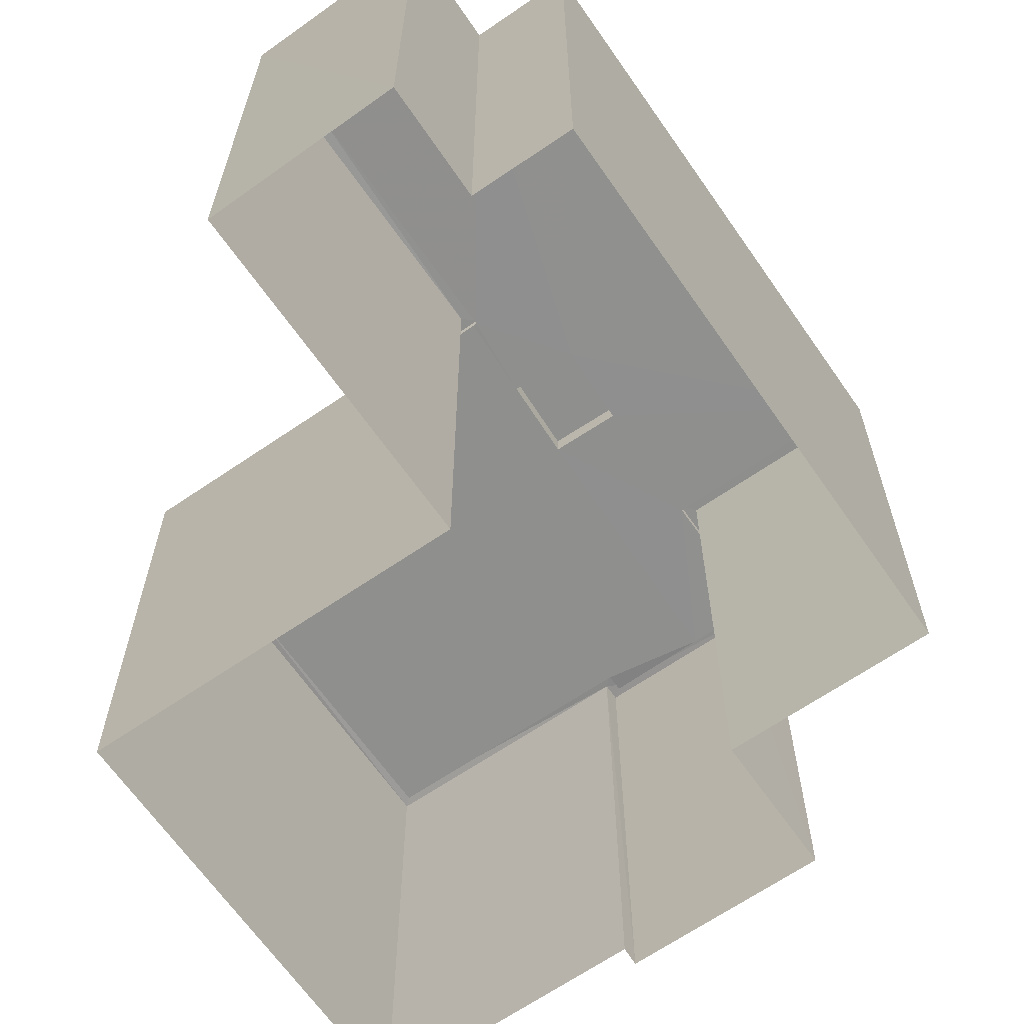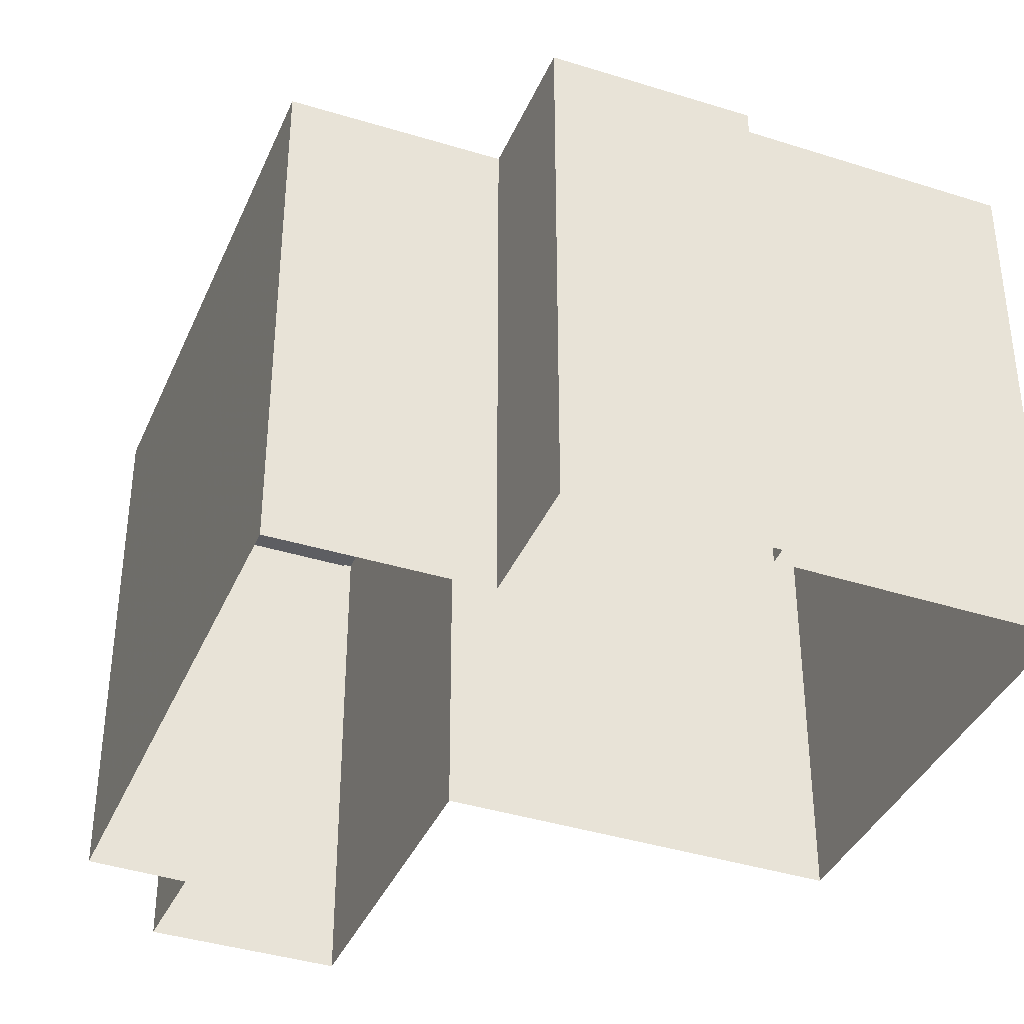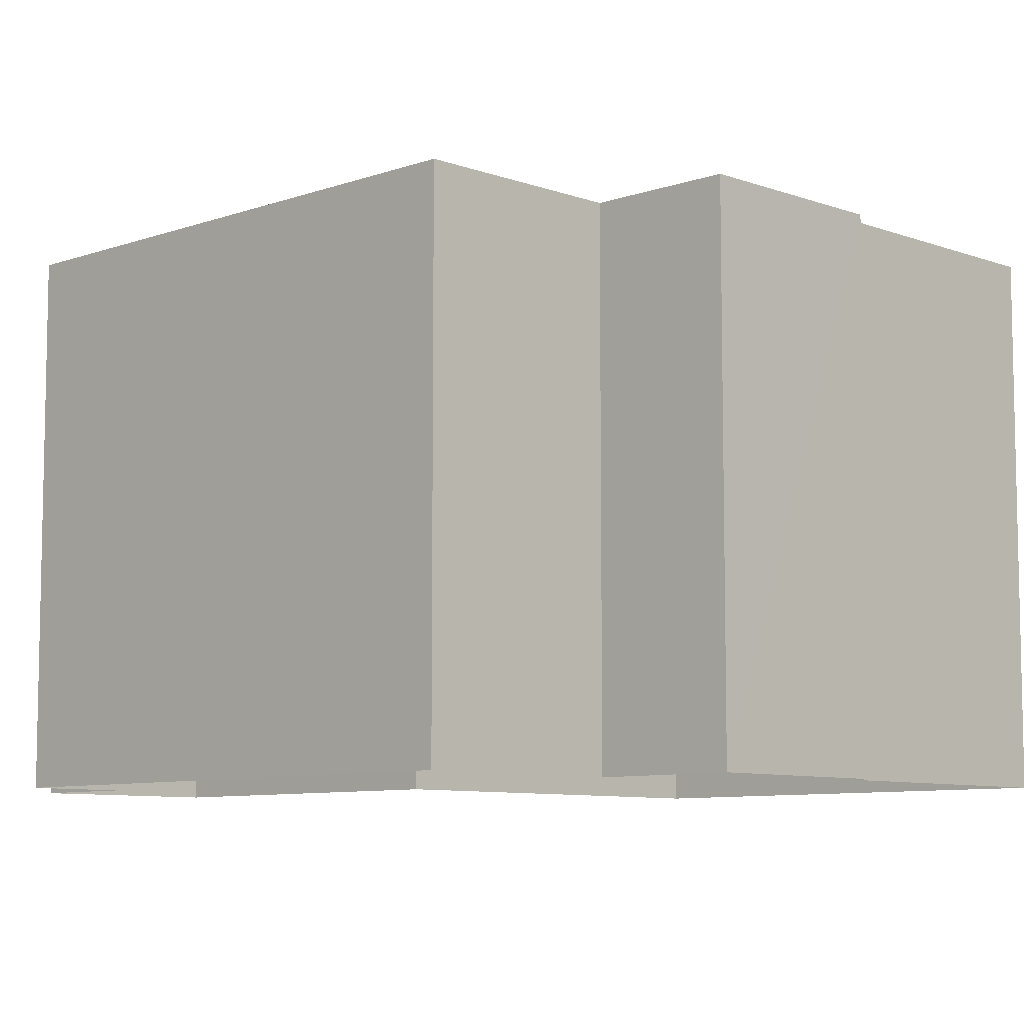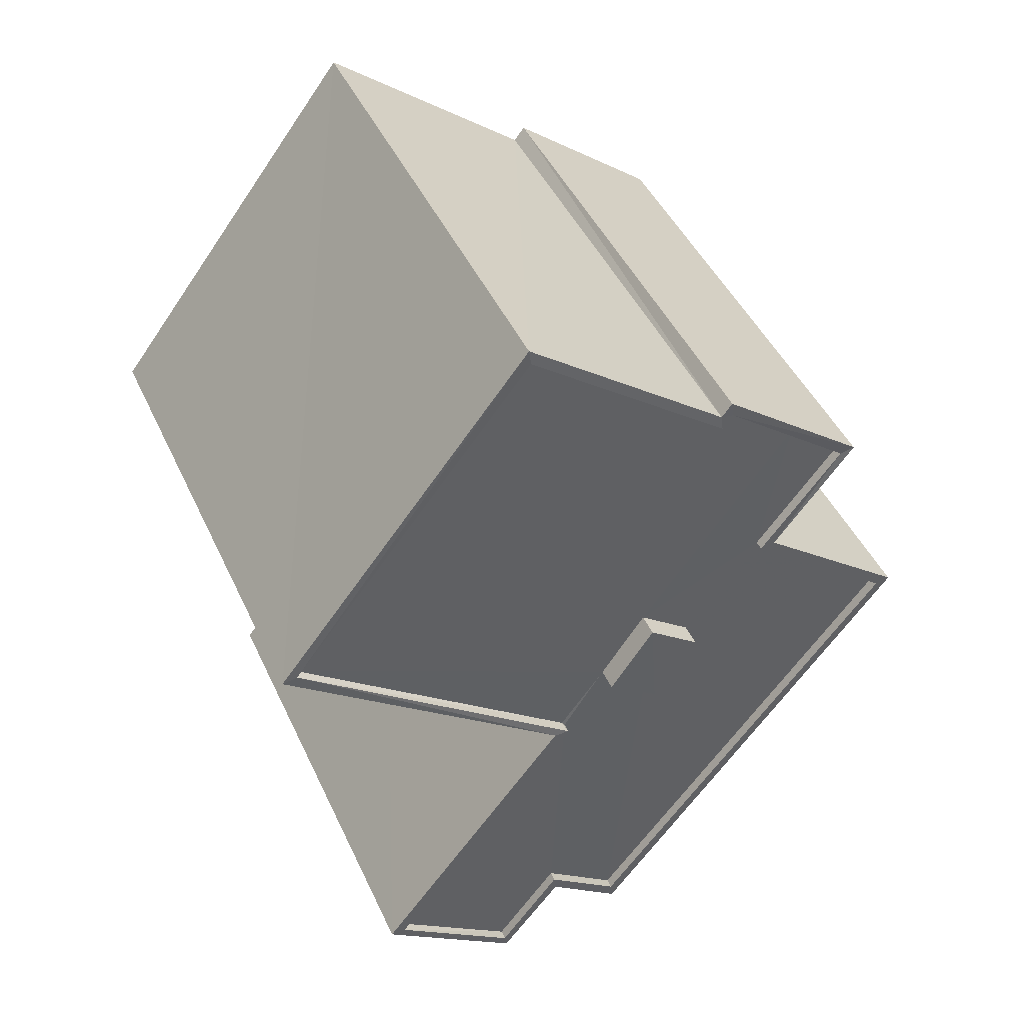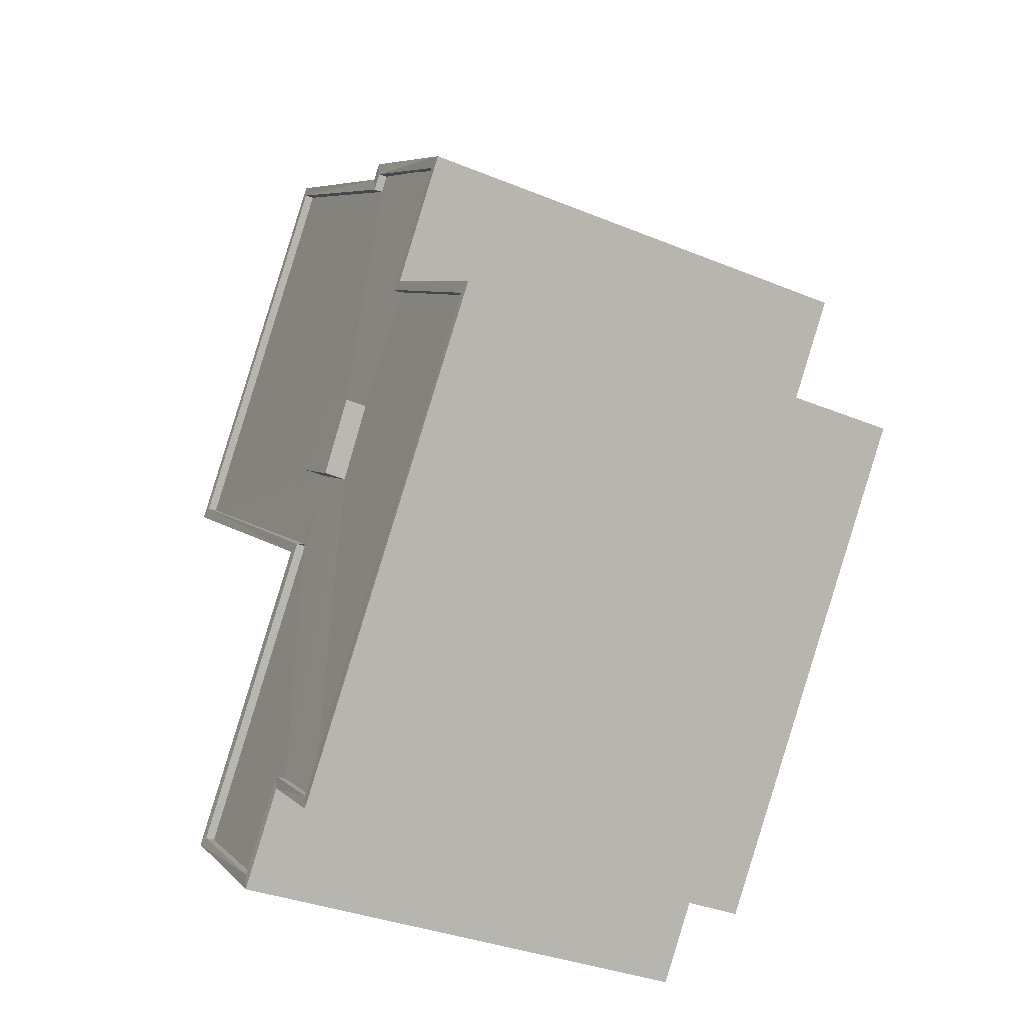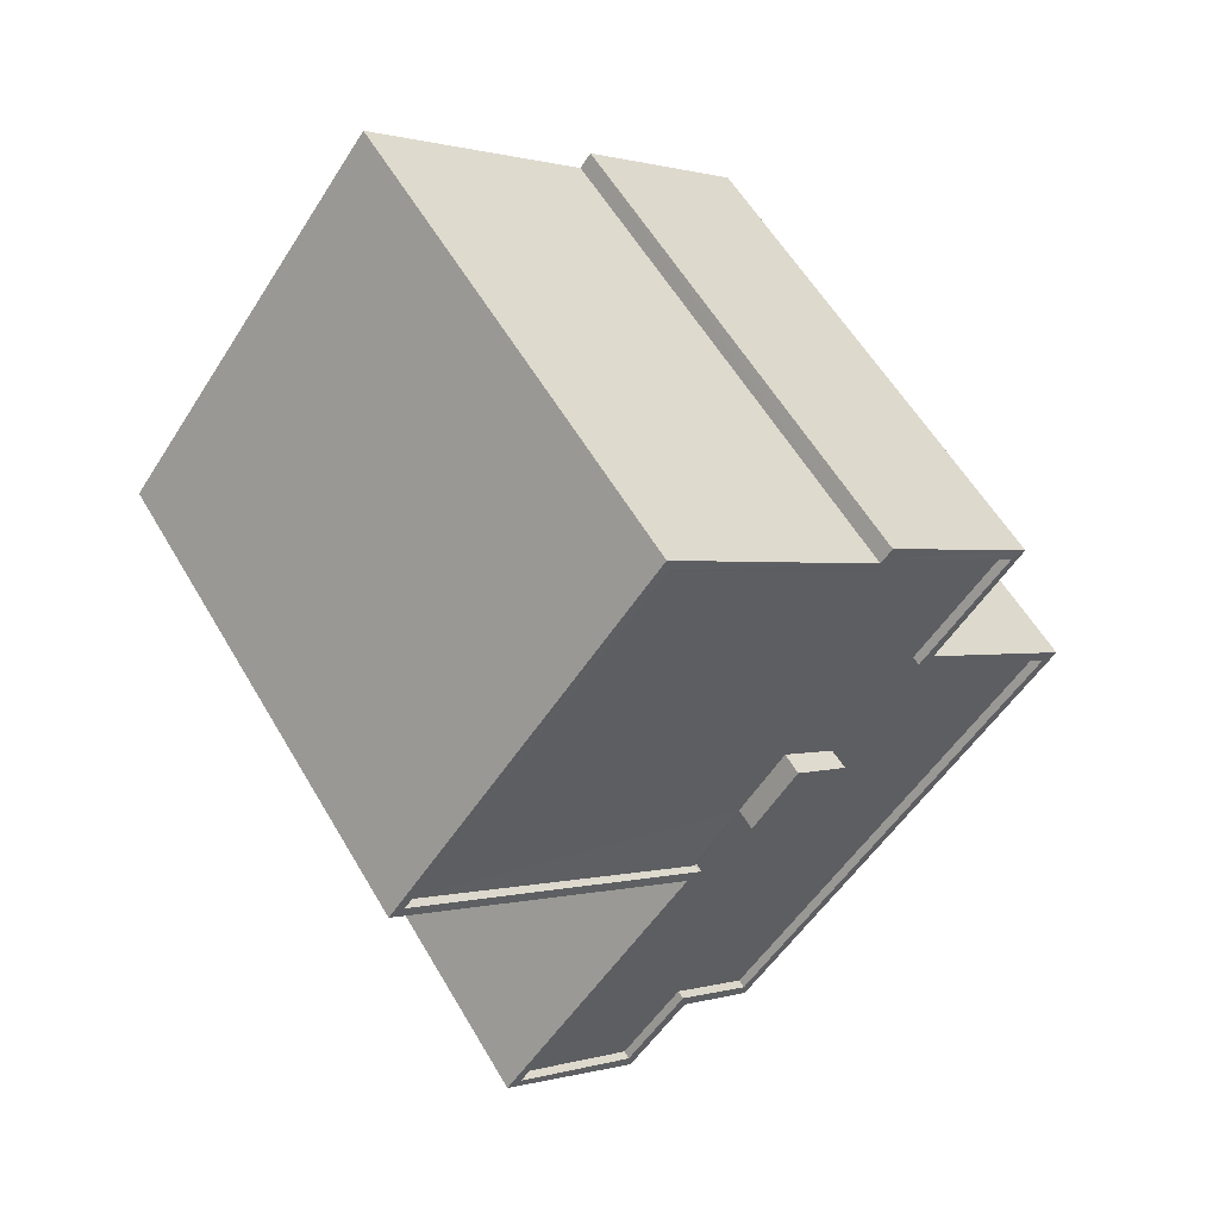
<metadata>
{"format":"obj","ext":"obj","renderer":"f3d","projection":"perspective","resolution":1024,"background":"white","views":[{"elev":-65.3,"azim":-2.9,"up":"+Z"},{"elev":-38.5,"azim":120.3,"up":"+Z"},{"elev":-8.1,"azim":96.7,"up":"+Z"},{"elev":45.6,"azim":-23.9,"up":"+Y"},{"elev":-35.0,"azim":61.2,"up":"+Y"},{"elev":57.6,"azim":-30.0,"up":"+Y"}]}
</metadata>
<code>
v 1.196e+05 7.861e+05 25.15
v 1.196e+05 7.861e+05 25.15
v 1.196e+05 7.861e+05 25.16
v 1.196e+05 7.861e+05 25.15
v 1.196e+05 7.861e+05 25.15
v 1.196e+05 7.861e+05 25.15
v 1.196e+05 7.861e+05 25.15
v 1.196e+05 7.861e+05 25.15
v 1.196e+05 7.861e+05 25.15
v 1.196e+05 7.861e+05 25.16
v 1.196e+05 7.861e+05 25.16
v 1.196e+05 7.861e+05 25.16
v 1.196e+05 7.861e+05 39.05
v 1.196e+05 7.861e+05 39.05
v 1.196e+05 7.861e+05 39.05
v 1.196e+05 7.861e+05 39.05
v 1.196e+05 7.861e+05 38.45
v 1.196e+05 7.861e+05 38.45
v 1.196e+05 7.861e+05 38.45
v 1.196e+05 7.861e+05 38.45
v 1.196e+05 7.861e+05 38.45
v 1.196e+05 7.861e+05 38.44
v 1.196e+05 7.861e+05 38.45
v 1.196e+05 7.861e+05 38.45
v 1.196e+05 7.861e+05 38.44
v 1.196e+05 7.861e+05 38.44
v 1.196e+05 7.861e+05 38.45
v 1.196e+05 7.861e+05 38.44
v 1.196e+05 7.861e+05 38.45
v 1.196e+05 7.861e+05 38.44
v 1.196e+05 7.861e+05 38.45
v 1.196e+05 7.861e+05 38.45
v 1.196e+05 7.861e+05 38.45
v 1.196e+05 7.861e+05 38.45
v 1.196e+05 7.861e+05 38.69
v 1.196e+05 7.861e+05 38.7
v 1.196e+05 7.861e+05 38.7
v 1.196e+05 7.861e+05 38.7
v 1.196e+05 7.861e+05 38.7
v 1.196e+05 7.861e+05 38.7
v 1.196e+05 7.861e+05 38.7
v 1.196e+05 7.861e+05 38.7
v 1.196e+05 7.861e+05 38.7
v 1.196e+05 7.861e+05 38.69
v 1.196e+05 7.861e+05 38.69
v 1.196e+05 7.861e+05 38.69
v 1.196e+05 7.861e+05 38.69
v 1.196e+05 7.861e+05 38.69
v 1.196e+05 7.861e+05 38.7
v 1.196e+05 7.861e+05 38.7
v 1.196e+05 7.861e+05 38.7
v 1.196e+05 7.861e+05 38.7
v 1.196e+05 7.861e+05 38.7
v 1.196e+05 7.861e+05 38.69
v 1.196e+05 7.861e+05 38.7
v 1.196e+05 7.861e+05 38.7
v 1.196e+05 7.861e+05 38.69
v 1.196e+05 7.861e+05 38.7
f 1 2 3
f 4 1 3
f 5 6 4
f 7 6 5
f 8 9 10
f 2 8 3
f 11 5 12
f 3 8 10
f 5 3 12
f 5 4 3
f 13 14 15
f 16 13 15
f 17 18 19
f 19 20 21
f 22 23 24
f 17 24 18
f 22 24 17
f 17 19 21
f 25 22 26
f 26 27 28
f 28 29 30
f 22 17 26
f 31 32 33
f 30 29 31
f 21 34 29
f 20 34 21
f 28 27 29
f 26 17 27
f 31 34 32
f 29 34 31
f 35 36 37
f 37 36 38
f 38 39 40
f 41 42 43
f 44 45 46
f 35 47 48
f 48 44 46
f 49 50 42
f 51 52 49
f 38 40 53
f 54 55 45
f 55 52 51
f 42 56 43
f 57 44 48
f 47 57 48
f 44 54 45
f 37 38 53
f 35 37 47
f 54 58 55
f 50 56 42
f 52 50 49
f 55 58 52
f 43 39 41
f 43 40 39
f 27 15 14
f 27 17 15
f 13 27 14
f 13 29 27
f 16 29 13
f 16 21 29
f 17 21 16
f 15 17 16
f 54 28 30
f 54 44 28
f 58 30 31
f 58 54 30
f 52 31 33
f 52 58 31
f 50 33 32
f 50 52 33
f 50 32 34
f 56 50 34
f 19 43 20
f 20 56 34
f 20 43 56
f 43 19 18
f 40 43 18
f 40 18 24
f 53 40 24
f 53 24 23
f 37 53 23
f 25 47 22
f 22 37 23
f 22 47 37
f 57 25 26
f 57 47 25
f 57 26 28
f 44 57 28
f 55 8 2
f 45 55 2
f 51 9 8
f 55 51 8
f 49 10 9
f 51 49 9
f 49 3 10
f 49 42 3
f 41 12 3
f 42 41 3
f 41 11 12
f 41 39 11
f 39 5 11
f 39 38 5
f 38 7 5
f 38 36 7
f 36 6 7
f 36 35 6
f 48 4 6
f 35 48 6
f 48 1 4
f 48 46 1
f 45 2 1
f 46 45 1

</code>
